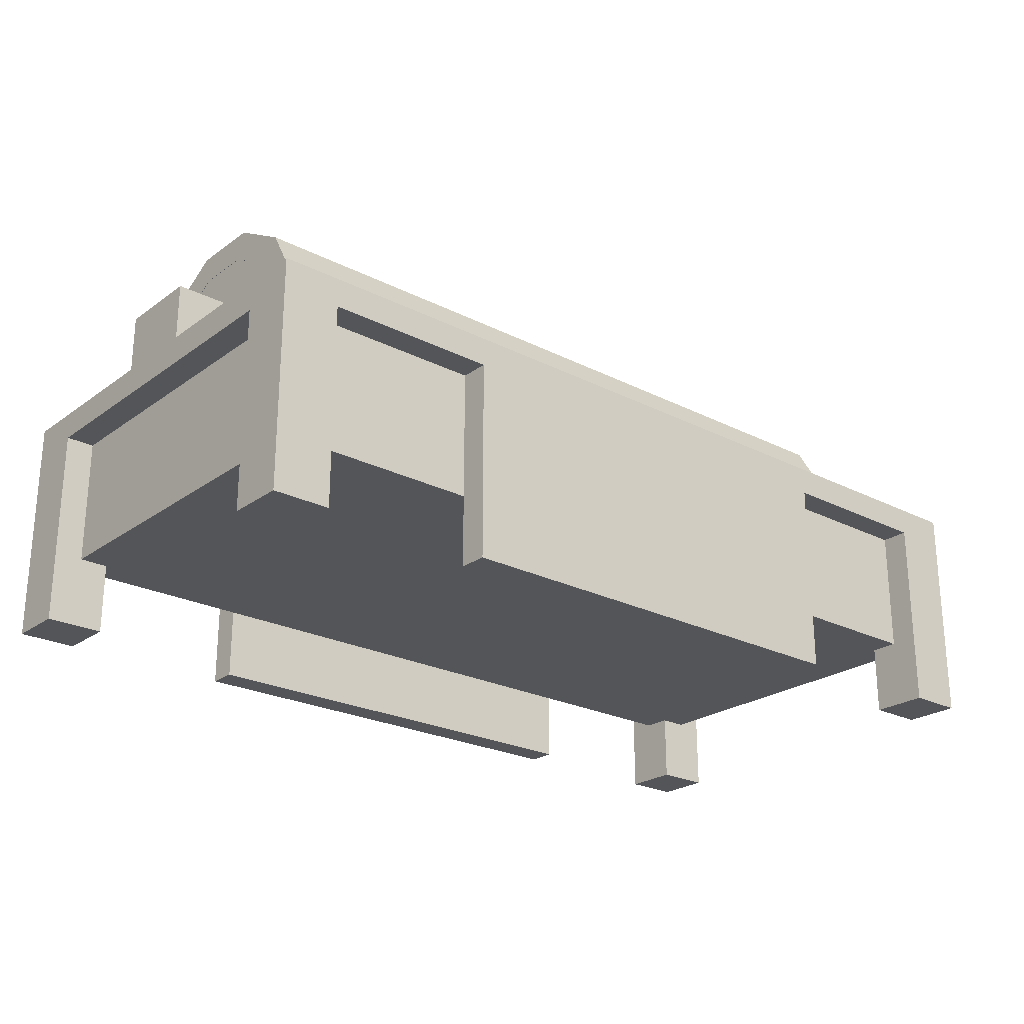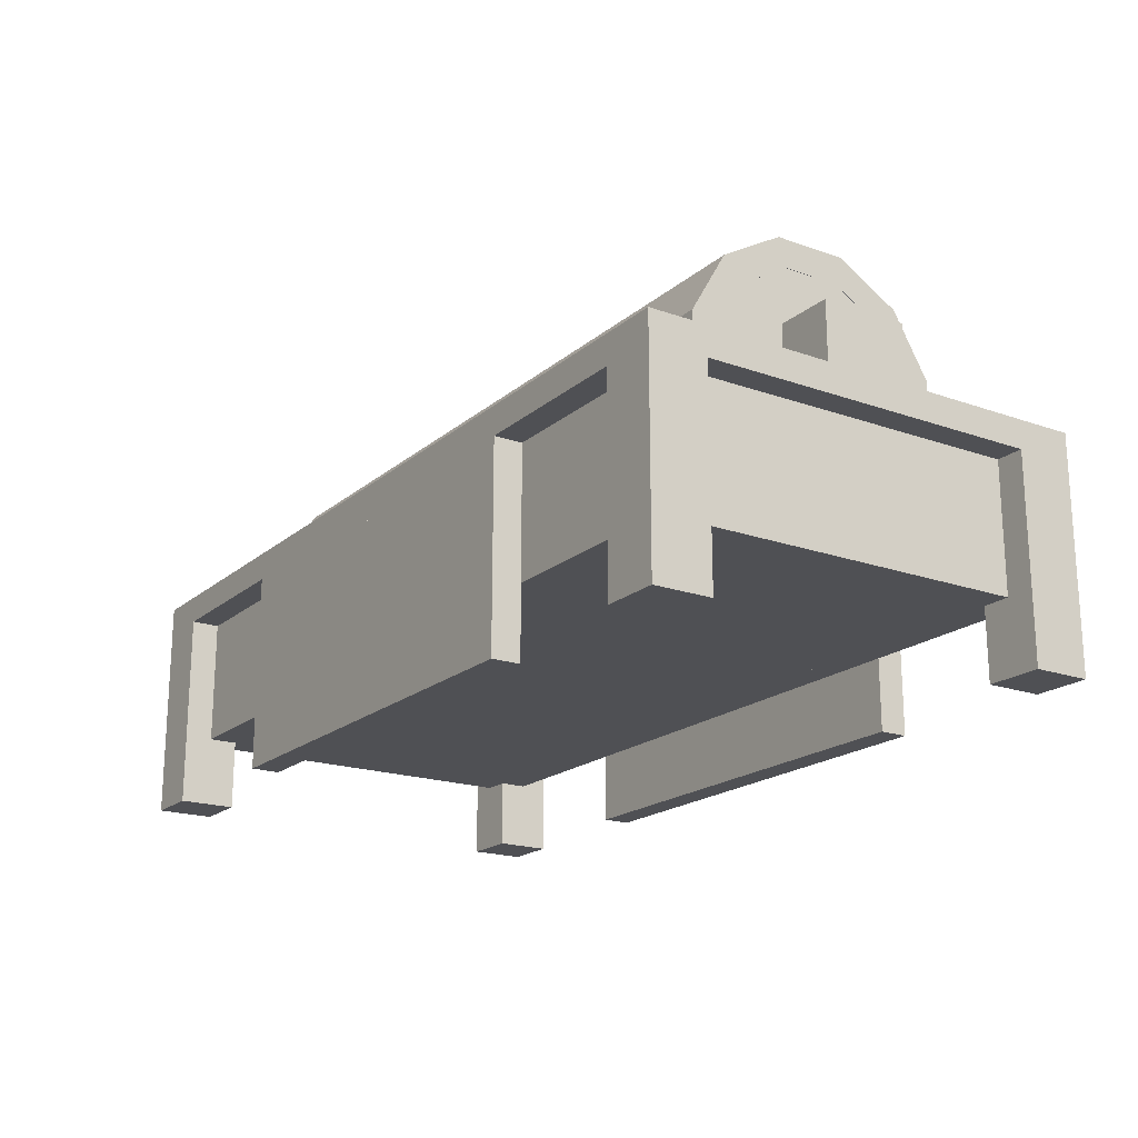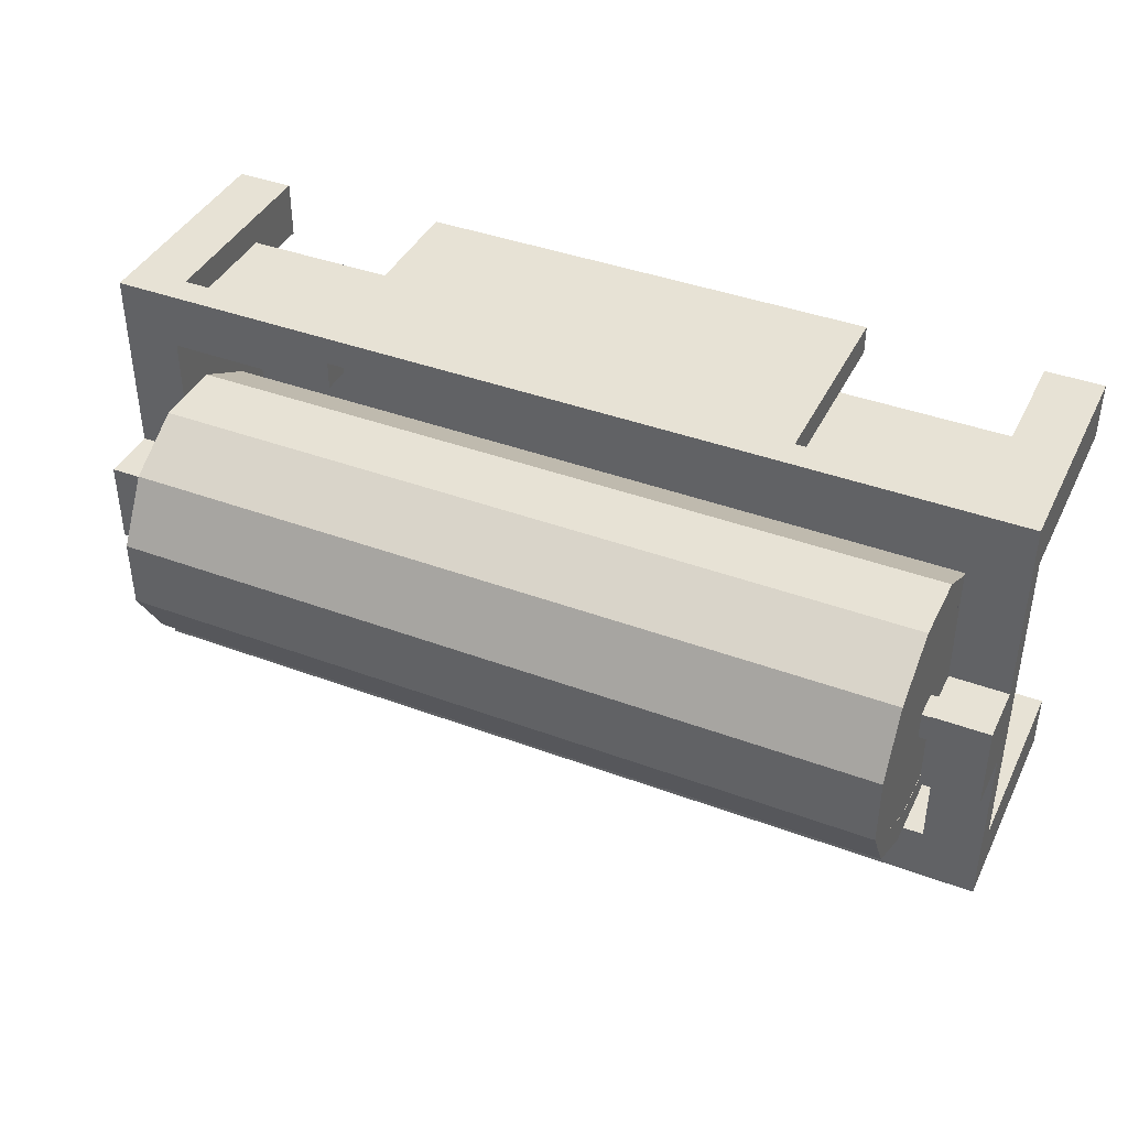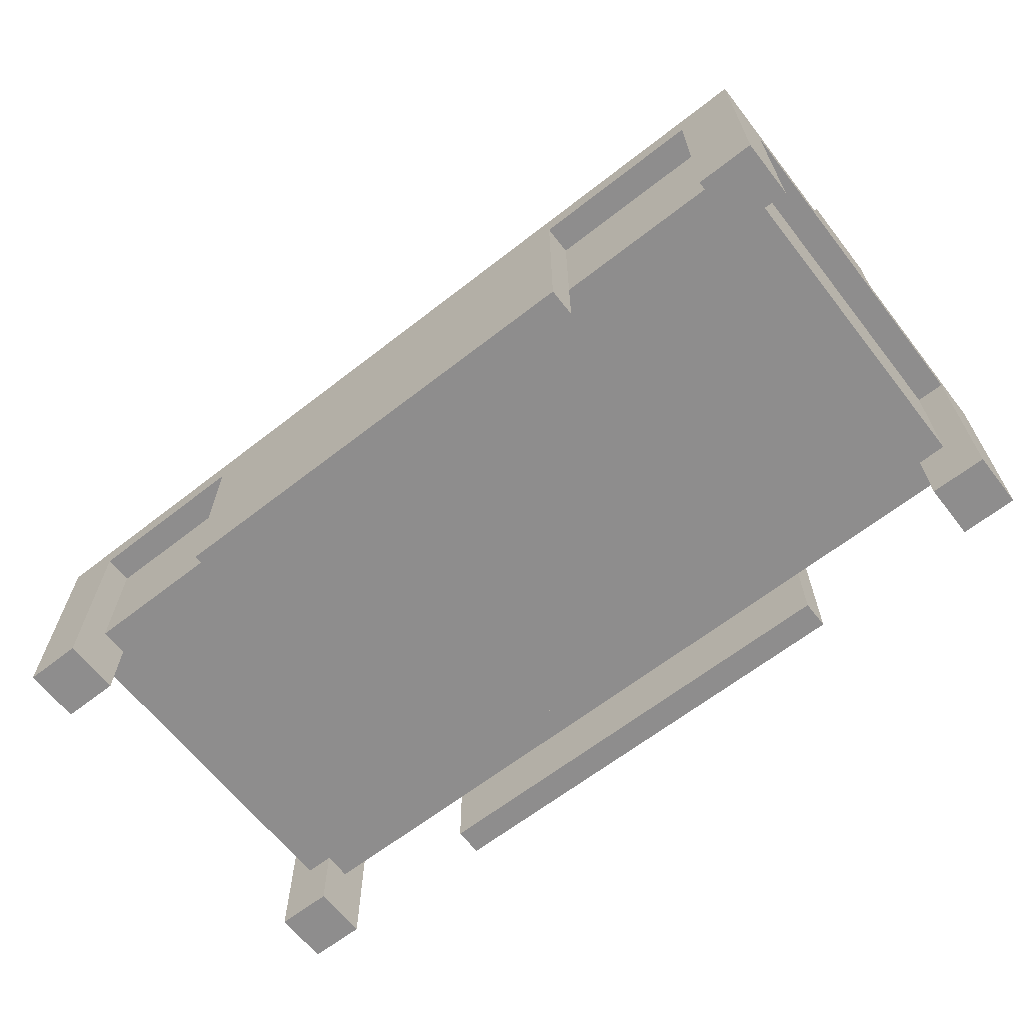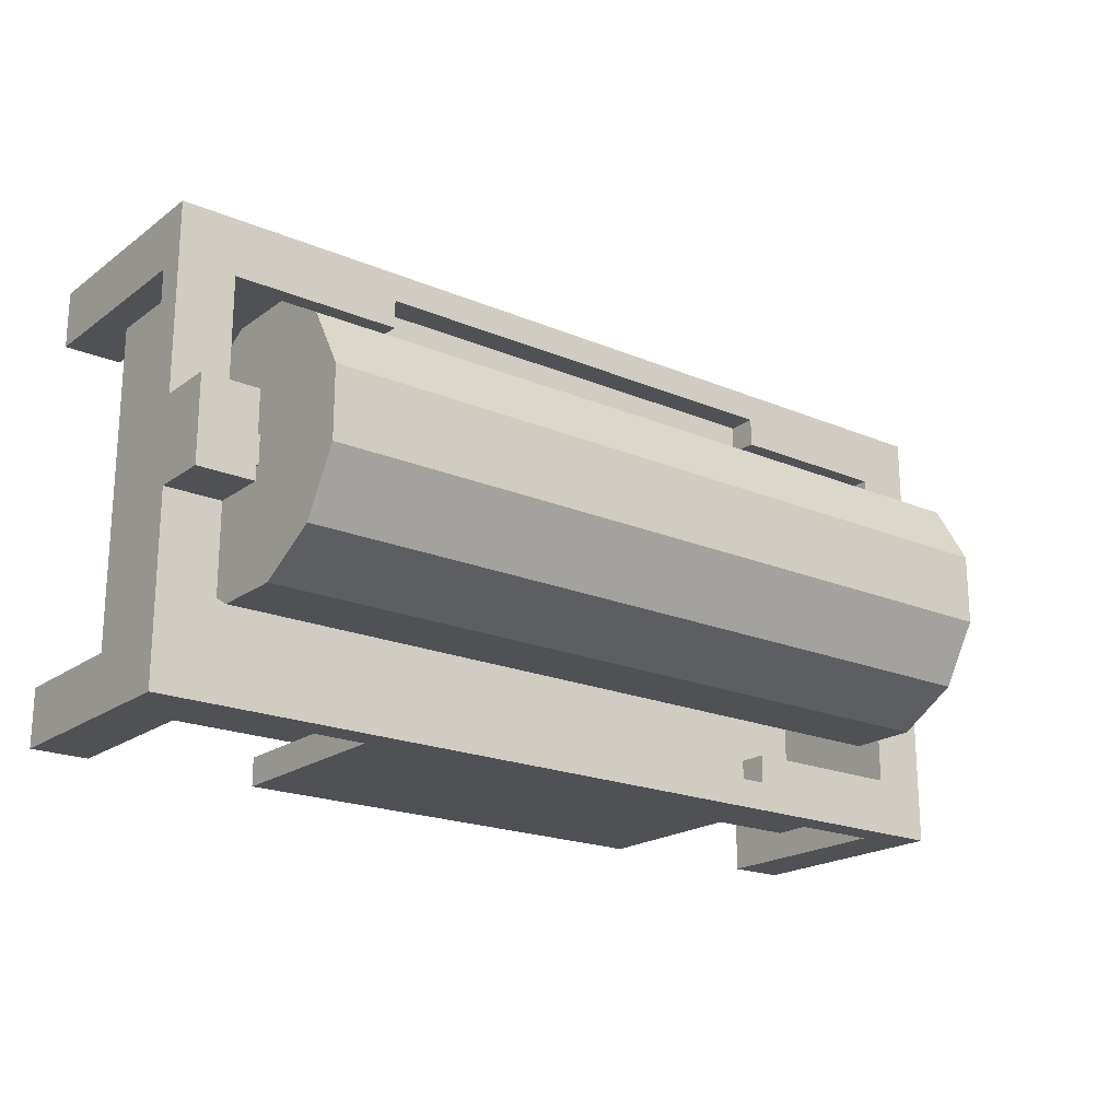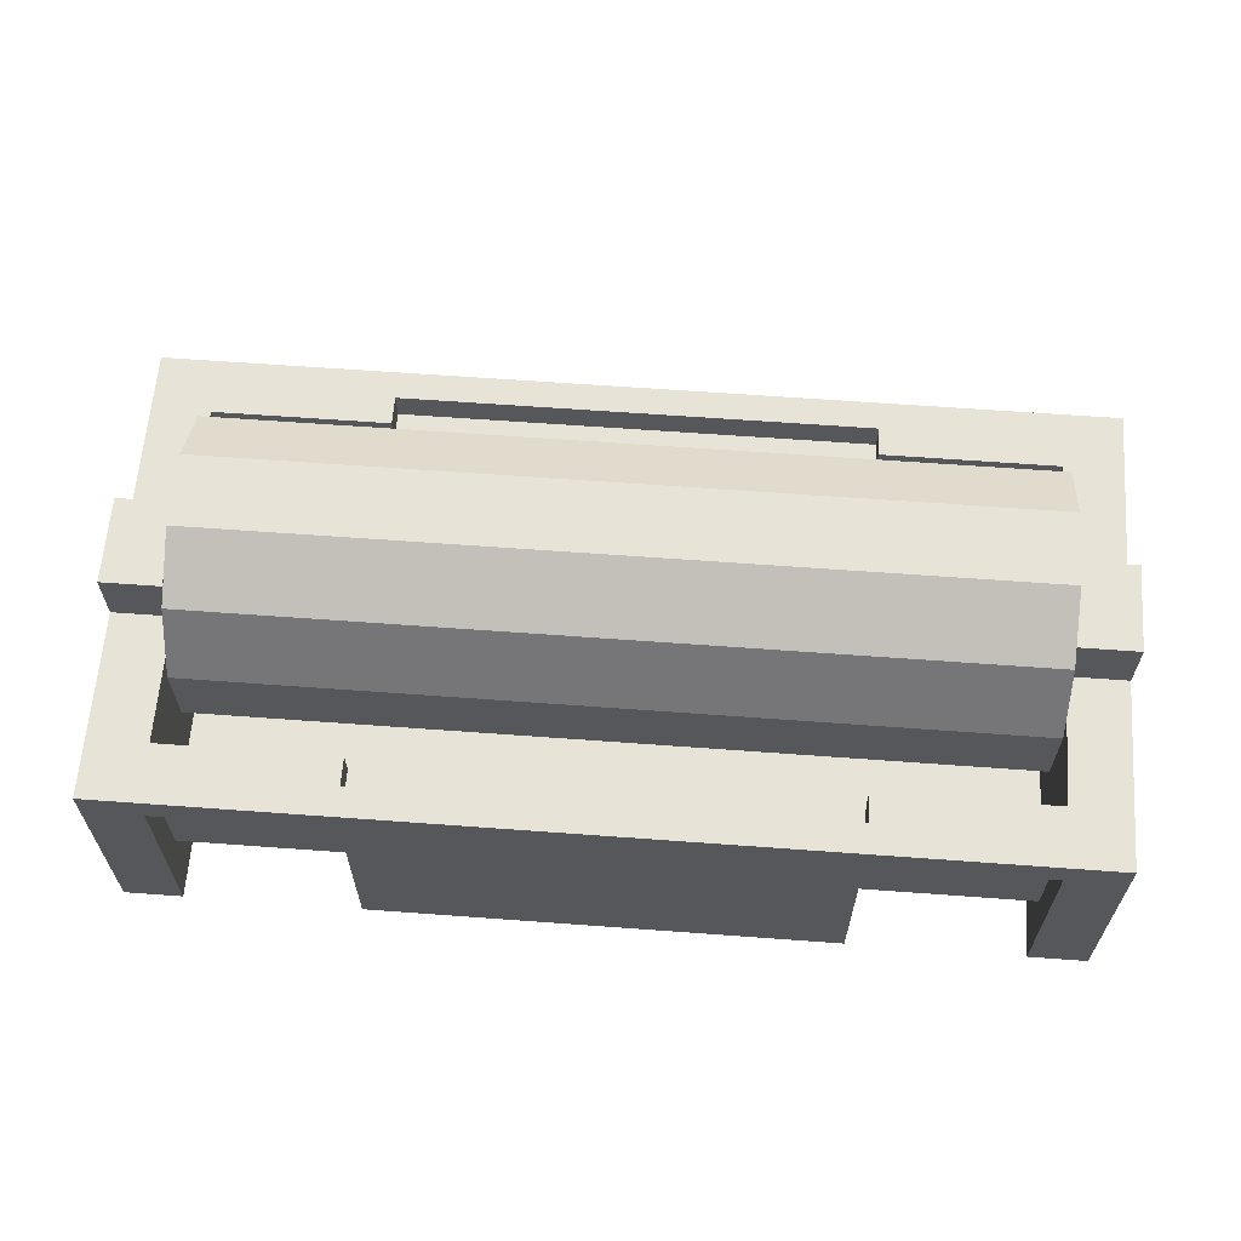
<metadata>
{"format":"obj","ext":"obj","renderer":"f3d","projection":"perspective","resolution":1024,"background":"white","views":[{"elev":-24.0,"azim":-40.2,"up":"+Y"},{"elev":-19.2,"azim":-123.5,"up":"+Y"},{"elev":40.5,"azim":-155.5,"up":"+Z"},{"elev":-64.7,"azim":-141.9,"up":"+Y"},{"elev":-20.1,"azim":142.3,"up":"+Z"},{"elev":62.7,"azim":-175.7,"up":"+Y"}]}
</metadata>
<code>
o cube
v 2 1 2
v 2 1 1.75
v 2 0 2
v 2 0 1.75
v 1.75 1 1.75
v 1.75 1 2
v 1.75 0 1.75
v 1.75 0 2
f 4 7 5 2
f 3 4 2 1
f 8 3 1 6
f 7 8 6 5
f 6 1 2 5
f 7 4 3 8
o cube
v 2 1 0.25
v 2 1 0
v 2 0 0.25
v 2 0 0
v 1.75 1 0
v 1.75 1 0.25
v 1.75 0 0
v 1.75 0 0.25
f 12 15 13 10
f 11 12 10 9
f 16 11 9 14
f 15 16 14 13
f 14 9 10 13
f 15 12 11 16
o cube
v -1.75 1 0.25
v -1.75 1 0
v -1.75 0 0.25
v -1.75 0 0
v -2 1 0
v -2 1 0.25
v -2 0 0
v -2 0 0.25
f 20 23 21 18
f 19 20 18 17
f 24 19 17 22
f 23 24 22 21
f 22 17 18 21
f 23 20 19 24
o cube
v -1.75 1 2
v -1.75 1 1.75
v -1.75 0 2
v -1.75 0 1.75
v -2 1 1.75
v -2 1 2
v -2 0 1.75
v -2 0 2
f 28 31 29 26
f 27 28 26 25
f 32 27 25 30
f 31 32 30 29
f 30 25 26 29
f 31 28 27 32
o cube
v 2 1 1.75
v 2 1 0.25
v 2 0.875 1.75
v 2 0.875 0.25
v 1.75 1 0.25
v 1.75 1 1.75
v 1.75 0.875 0.25
v 1.75 0.875 1.75
f 36 39 37 34
f 35 36 34 33
f 40 35 33 38
f 39 40 38 37
f 38 33 34 37
f 39 36 35 40
o cube
v -1.75 1 1.75
v -1.75 1 0.25
v -1.75 0.875 1.75
v -1.75 0.875 0.25
v -2 1 0.25
v -2 1 1.75
v -2 0.875 0.25
v -2 0.875 1.75
f 44 47 45 42
f 43 44 42 41
f 48 43 41 46
f 47 48 46 45
f 46 41 42 45
f 47 44 43 48
o tube
v -1.694 1.53 1.118
v 1.669 0.5031 1.151
v -1.694 0.5031 1.151
v 1.669 0.6266 1.118
v -1.694 0.6266 1.118
v 1.669 0.6572 1.418
v -1.694 0.6572 1.418
v 1.669 0.7476 1.327
v -1.694 0.7476 1.327
v 1.669 0.9241 1.572
v -1.694 0.9241 1.572
v 1.669 0.9571 1.448
v -1.694 0.9571 1.448
v 1.669 1.232 1.572
v -1.694 1.232 1.572
v 1.669 1.199 1.448
v -1.694 1.199 1.448
v 1.669 1.499 1.418
v -1.694 1.499 1.418
v 1.669 1.409 1.327
v -1.694 1.409 1.327
v 1.669 1.653 1.151
v -1.694 1.653 1.151
v 1.669 1.53 1.118
v 1.669 1.653 0.8428
v -1.694 1.653 0.8428
v 1.669 1.53 0.8759
v -1.694 1.53 0.8759
v 1.669 1.499 0.5759
v -1.694 1.499 0.5759
v 1.669 1.409 0.6663
v -1.694 1.409 0.6663
v 1.669 1.232 0.4219
v -1.694 1.232 0.4219
v 1.669 1.199 0.5453
v -1.694 1.199 0.5453
v 1.669 0.9241 0.4219
v -1.694 0.9241 0.4219
v 1.669 0.9571 0.5453
v -1.694 0.9571 0.5453
v 1.669 0.6572 0.5759
v -1.694 0.6572 0.5759
v 1.669 0.7476 0.6663
v -1.694 0.7476 0.6663
v 1.669 0.5031 0.8428
v -1.694 0.5031 0.8428
v 1.669 0.6266 0.8759
v -1.694 0.6266 0.8759
f 50 54 55 51
f 53 57 56 52
f 52 56 54 50
f 51 55 57 53
f 54 58 59 55
f 57 61 60 56
f 56 60 58 54
f 55 59 61 57
f 58 62 63 59
f 61 65 64 60
f 60 64 62 58
f 59 63 65 61
f 62 66 67 63
f 65 69 68 64
f 64 68 66 62
f 63 67 69 65
f 66 70 71 67
f 69 49 72 68
f 68 72 70 66
f 67 71 49 69
f 70 73 74 71
f 49 76 75 72
f 72 75 73 70
f 71 74 76 49
f 73 77 78 74
f 76 80 79 75
f 75 79 77 73
f 74 78 80 76
f 77 81 82 78
f 80 84 83 79
f 79 83 81 77
f 78 82 84 80
f 81 85 86 82
f 84 88 87 83
f 83 87 85 81
f 82 86 88 84
f 85 89 90 86
f 88 92 91 87
f 87 91 89 85
f 86 90 92 88
f 89 93 94 90
f 92 96 95 91
f 91 95 93 89
f 90 94 96 92
f 93 50 51 94
f 96 53 52 95
f 95 52 50 93
f 94 51 53 96
o circle
v -1.692 1.078 1
v -1.692 0.5781 1.134
v -1.692 0.7121 1.366
v -1.692 0.9442 1.5
v -1.692 1.212 1.5
v -1.692 1.444 1.366
v -1.692 1.578 1.134
v -1.692 1.578 0.866
v -1.692 1.444 0.634
v -1.692 1.212 0.5
v -1.692 0.9442 0.5
v -1.692 0.7121 0.634
v -1.692 0.5781 0.866
f 99 100 97
f 100 101 97
f 101 102 97
f 102 103 97
f 103 104 97
f 104 105 97
f 105 106 97
f 106 107 97
f 107 108 97
f 108 109 97
f 109 98 97
f 98 99 97
o circle
v 1.672 1.078 1
v 1.672 0.5781 1.134
v 1.672 0.7121 1.366
v 1.672 0.9442 1.5
v 1.672 1.212 1.5
v 1.672 1.444 1.366
v 1.672 1.578 1.134
v 1.672 1.578 0.866
v 1.672 1.444 0.634
v 1.672 1.212 0.5
v 1.672 0.9442 0.5
v 1.672 0.7121 0.634
v 1.672 0.5781 0.866
f 113 112 110
f 114 113 110
f 115 114 110
f 116 115 110
f 117 116 110
f 118 117 110
f 119 118 110
f 120 119 110
f 121 120 110
f 122 121 110
f 111 122 110
f 112 111 110
o cube
v 2 1.125 1.047
v 2 1.125 0.9219
v 2 1 1.047
v 2 1 0.9219
v 1.625 1.125 0.9219
v 1.625 1.125 1.047
v 1.625 1 0.9219
v 1.625 1 1.047
f 126 129 127 124
f 125 126 124 123
f 130 125 123 128
f 129 130 128 127
f 128 123 124 127
f 129 126 125 130
o cube
v -1.625 1.125 1.047
v -1.625 1.125 0.9219
v -1.625 1 1.047
v -1.625 1 0.9219
v -2 1.125 0.9219
v -2 1.125 1.047
v -2 1 0.9219
v -2 1 1.047
f 134 137 135 132
f 133 134 132 131
f 138 133 131 136
f 137 138 136 135
f 136 131 132 135
f 137 134 133 138
o cube
v -1.75 1.25 1.172
v -1.75 1.25 1.047
v -1.75 1 1.172
v -1.75 1 1.047
v -2 1.25 1.047
v -2 1.25 1.172
v -2 1 1.047
v -2 1 1.172
f 142 145 143 140
f 141 142 140 139
f 146 141 139 144
f 145 146 144 143
f 144 139 140 143
f 145 142 141 146
o cube
v -1.75 1.25 0.9219
v -1.75 1.25 0.7969
v -1.75 1 0.9219
v -1.75 1 0.7969
v -2 1.25 0.7969
v -2 1.25 0.9219
v -2 1 0.7969
v -2 1 0.9219
f 150 153 151 148
f 149 150 148 147
f 154 149 147 152
f 153 154 152 151
f 152 147 148 151
f 153 150 149 154
o cube
v -1.75 1.25 1.047
v -1.75 1.25 0.9219
v -1.75 1.125 1.047
v -1.75 1.125 0.9219
v -2 1.25 0.9219
v -2 1.25 1.047
v -2 1.125 0.9219
v -2 1.125 1.047
f 158 161 159 156
f 157 158 156 155
f 162 157 155 160
f 161 162 160 159
f 160 155 156 159
f 161 158 157 162
o cube
v 2 1.25 1.172
v 2 1.25 1.047
v 2 1 1.172
v 2 1 1.047
v 1.75 1.25 1.047
v 1.75 1.25 1.172
v 1.75 1 1.047
v 1.75 1 1.172
f 166 169 167 164
f 165 166 164 163
f 170 165 163 168
f 169 170 168 167
f 168 163 164 167
f 169 166 165 170
o cube
v 2 1.25 0.9219
v 2 1.25 0.7969
v 2 1 0.9219
v 2 1 0.7969
v 1.75 1.25 0.7969
v 1.75 1.25 0.9219
v 1.75 1 0.7969
v 1.75 1 0.9219
f 174 177 175 172
f 173 174 172 171
f 178 173 171 176
f 177 178 176 175
f 176 171 172 175
f 177 174 173 178
o cube
v 2 1.25 1.047
v 2 1.25 0.9219
v 2 1.125 1.047
v 2 1.125 0.9219
v 1.75 1.25 0.9219
v 1.75 1.25 1.047
v 1.75 1.125 0.9219
v 1.75 1.125 1.047
f 182 185 183 180
f 181 182 180 179
f 186 181 179 184
f 185 186 184 183
f 184 179 180 183
f 185 182 181 186
o cube
v 0 1 2
v 0 1 1.875
v 0 0 2
v 0 0 1.875
v -1 1 1.875
v -1 1 2
v -1 0 1.875
v -1 0 2
f 190 193 191 188
f 189 190 188 187
f 194 189 187 192
f 193 194 192 191
f 192 187 188 191
f 193 190 189 194
o cube
v 1.75 0.875 0.25
v 1.75 0.875 0.125
v 1.75 0.3125 0.25
v 1.75 0.3125 0.125
v -1.75 0.875 0.125
v -1.75 0.875 0.25
v -1.75 0.3125 0.125
v -1.75 0.3125 0.25
f 198 201 199 196
f 197 198 196 195
f 202 197 195 200
f 201 202 200 199
f 200 195 196 199
f 201 198 197 202
o cube
v 1.75 0.375 1.75
v 1.75 0.375 0.25
v 1.75 0.3125 1.75
v 1.75 0.3125 0.25
v -1.75 0.375 0.25
v -1.75 0.375 1.75
v -1.75 0.3125 0.25
v -1.75 0.3125 1.75
f 206 209 207 204
f 205 206 204 203
f 210 205 203 208
f 209 210 208 207
f 208 203 204 207
f 209 206 205 210
o cube
v 1.875 0.875 1.75
v 1.875 0.875 0.25
v 1.875 0.3125 1.75
v 1.875 0.3125 0.25
v 1.75 0.875 0.25
v 1.75 0.875 1.75
v 1.75 0.3125 0.25
v 1.75 0.3125 1.75
f 214 217 215 212
f 213 214 212 211
f 218 213 211 216
f 217 218 216 215
f 216 211 212 215
f 217 214 213 218
o cube
v -1.75 0.875 1.75
v -1.75 0.875 0.25
v -1.75 0.3125 1.75
v -1.75 0.3125 0.25
v -1.875 0.875 0.25
v -1.875 0.875 1.75
v -1.875 0.3125 0.25
v -1.875 0.3125 1.75
f 222 225 223 220
f 221 222 220 219
f 226 221 219 224
f 225 226 224 223
f 224 219 220 223
f 225 222 221 226
o cube
v 1.75 0.875 1.875
v 1.75 0.875 1.75
v 1.75 0.3125 1.875
v 1.75 0.3125 1.75
v -1.75 0.875 1.75
v -1.75 0.875 1.875
v -1.75 0.3125 1.75
v -1.75 0.3125 1.875
f 230 233 231 228
f 229 230 228 227
f 234 229 227 232
f 233 234 232 231
f 232 227 228 231
f 233 230 229 234
o cube
v 1 1 2
v 1 1 1.875
v 1 0 2
v 1 0 1.875
v 0 1 1.875
v 0 1 2
v 0 0 1.875
v 0 0 2
f 238 241 239 236
f 237 238 236 235
f 242 237 235 240
f 241 242 240 239
f 240 235 236 239
f 241 238 237 242
o cube
v -1 1 2
v -1 1 1.75
v -1 0.875 2
v -1 0.875 1.75
v -1.75 1 1.75
v -1.75 1 2
v -1.75 0.875 1.75
v -1.75 0.875 2
f 246 249 247 244
f 245 246 244 243
f 250 245 243 248
f 249 250 248 247
f 248 243 244 247
f 249 246 245 250
o cube
v 1.75 1 2
v 1.75 1 1.75
v 1.75 0.875 2
v 1.75 0.875 1.75
v 1 1 1.75
v 1 1 2
v 1 0.875 1.75
v 1 0.875 2
f 254 257 255 252
f 253 254 252 251
f 258 253 251 256
f 257 258 256 255
f 256 251 252 255
f 257 254 253 258
o cube
v 0 1 0.125
v 0 1 0
v 0 0 0.125
v 0 0 0
v -1 1 0
v -1 1 0.125
v -1 0 0
v -1 0 0.125
f 262 265 263 260
f 261 262 260 259
f 266 261 259 264
f 265 266 264 263
f 264 259 260 263
f 265 262 261 266
o cube
v 1 1 0.125
v 1 1 0
v 1 0 0.125
v 1 0 0
v 0 1 0
v 0 1 0.125
v 0 0 0
v 0 0 0.125
f 270 273 271 268
f 269 270 268 267
f 274 269 267 272
f 273 274 272 271
f 272 267 268 271
f 273 270 269 274
o cube
v -1 1 0.25
v -1 1 0
v -1 0.875 0.25
v -1 0.875 0
v -1.75 1 0
v -1.75 1 0.25
v -1.75 0.875 0
v -1.75 0.875 0.25
f 278 281 279 276
f 277 278 276 275
f 282 277 275 280
f 281 282 280 279
f 280 275 276 279
f 281 278 277 282
o cube
v 1.75 1 0.25
v 1.75 1 0
v 1.75 0.875 0.25
v 1.75 0.875 0
v 1 1 0
v 1 1 0.25
v 1 0.875 0
v 1 0.875 0.25
f 286 289 287 284
f 285 286 284 283
f 290 285 283 288
f 289 290 288 287
f 288 283 284 287
f 289 286 285 290

</code>
